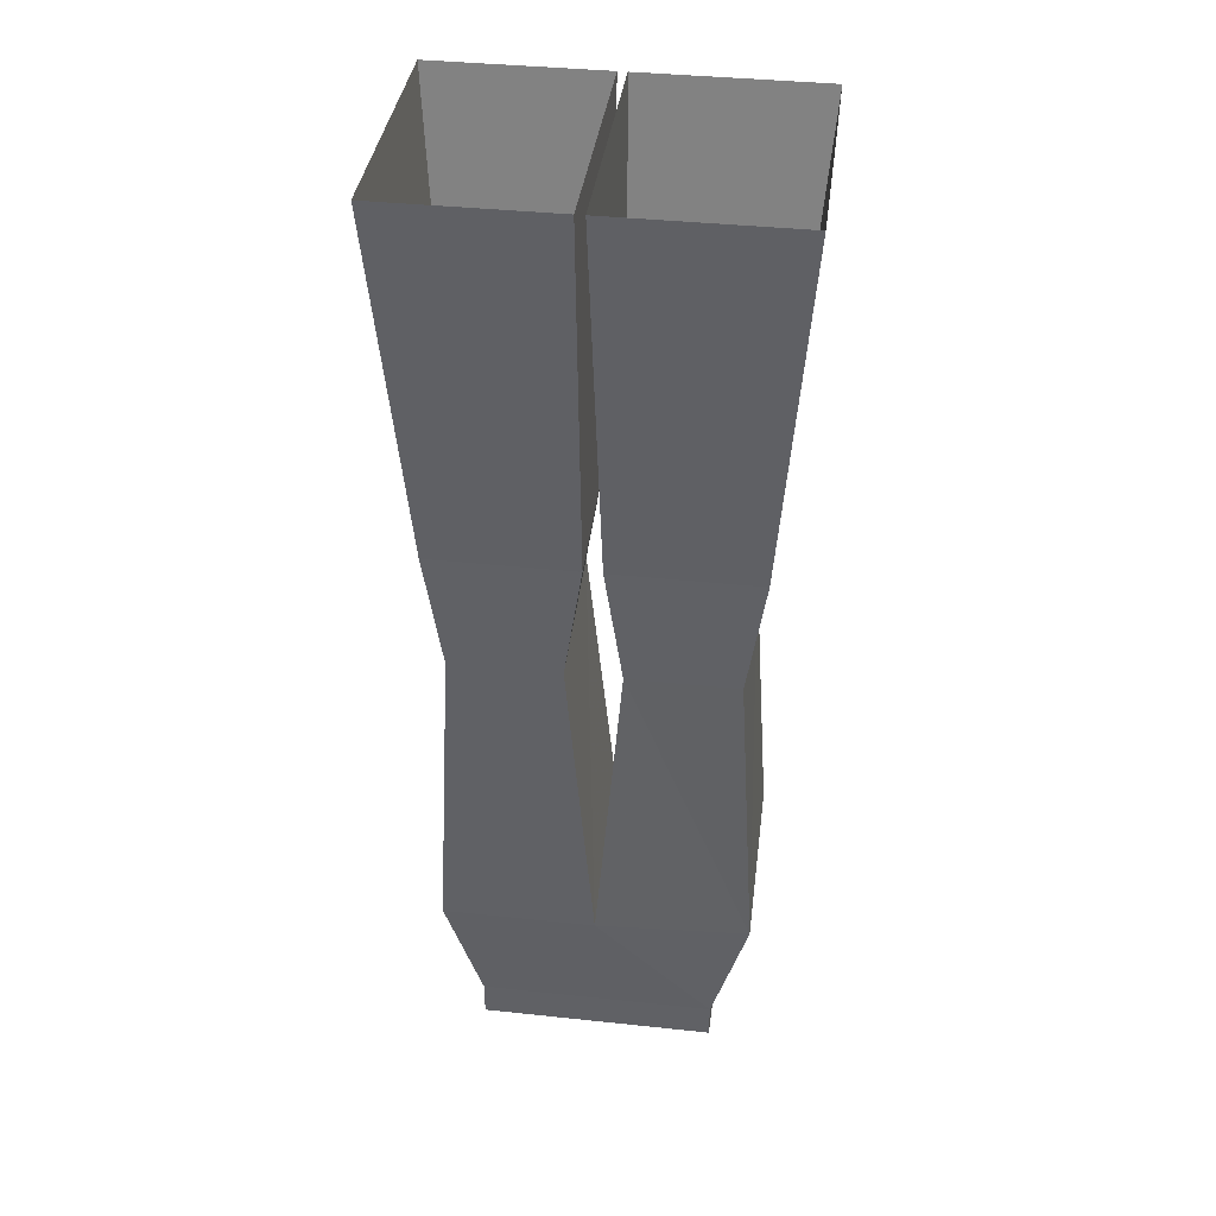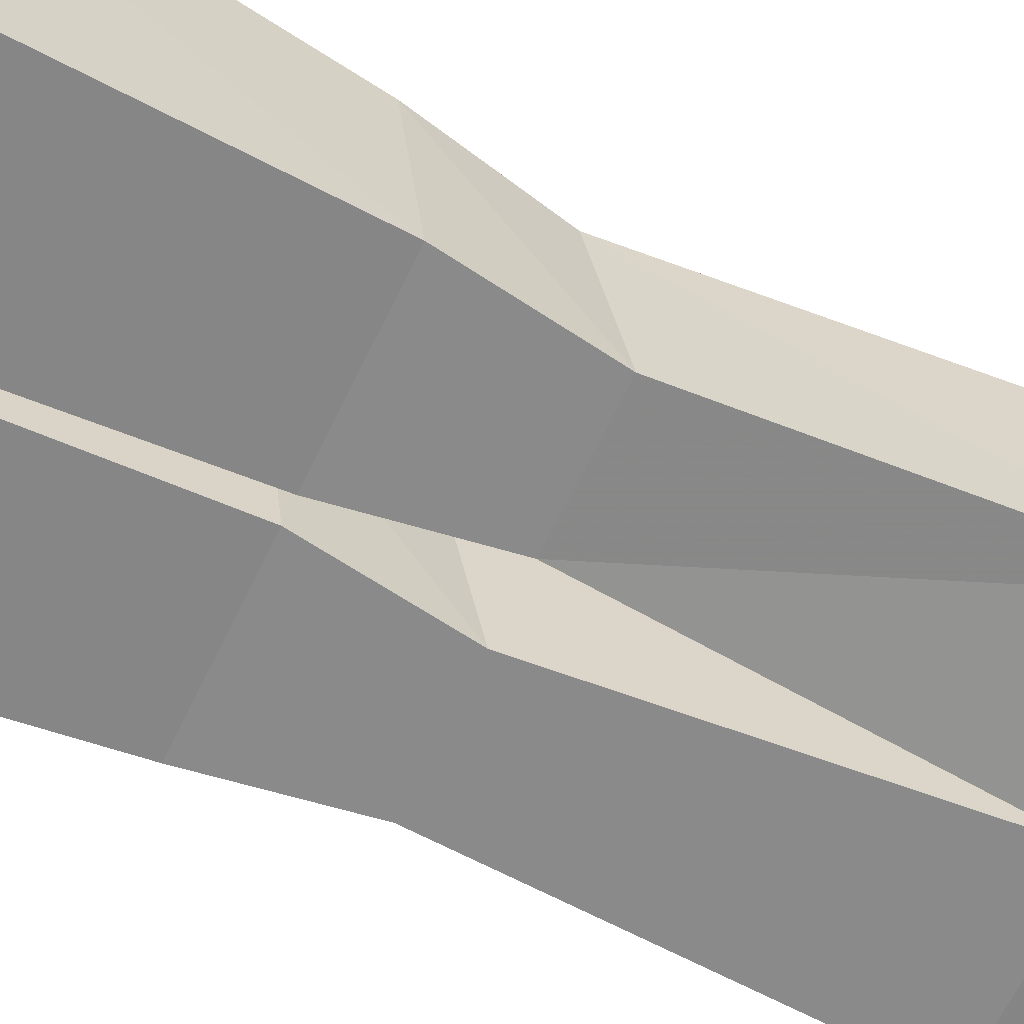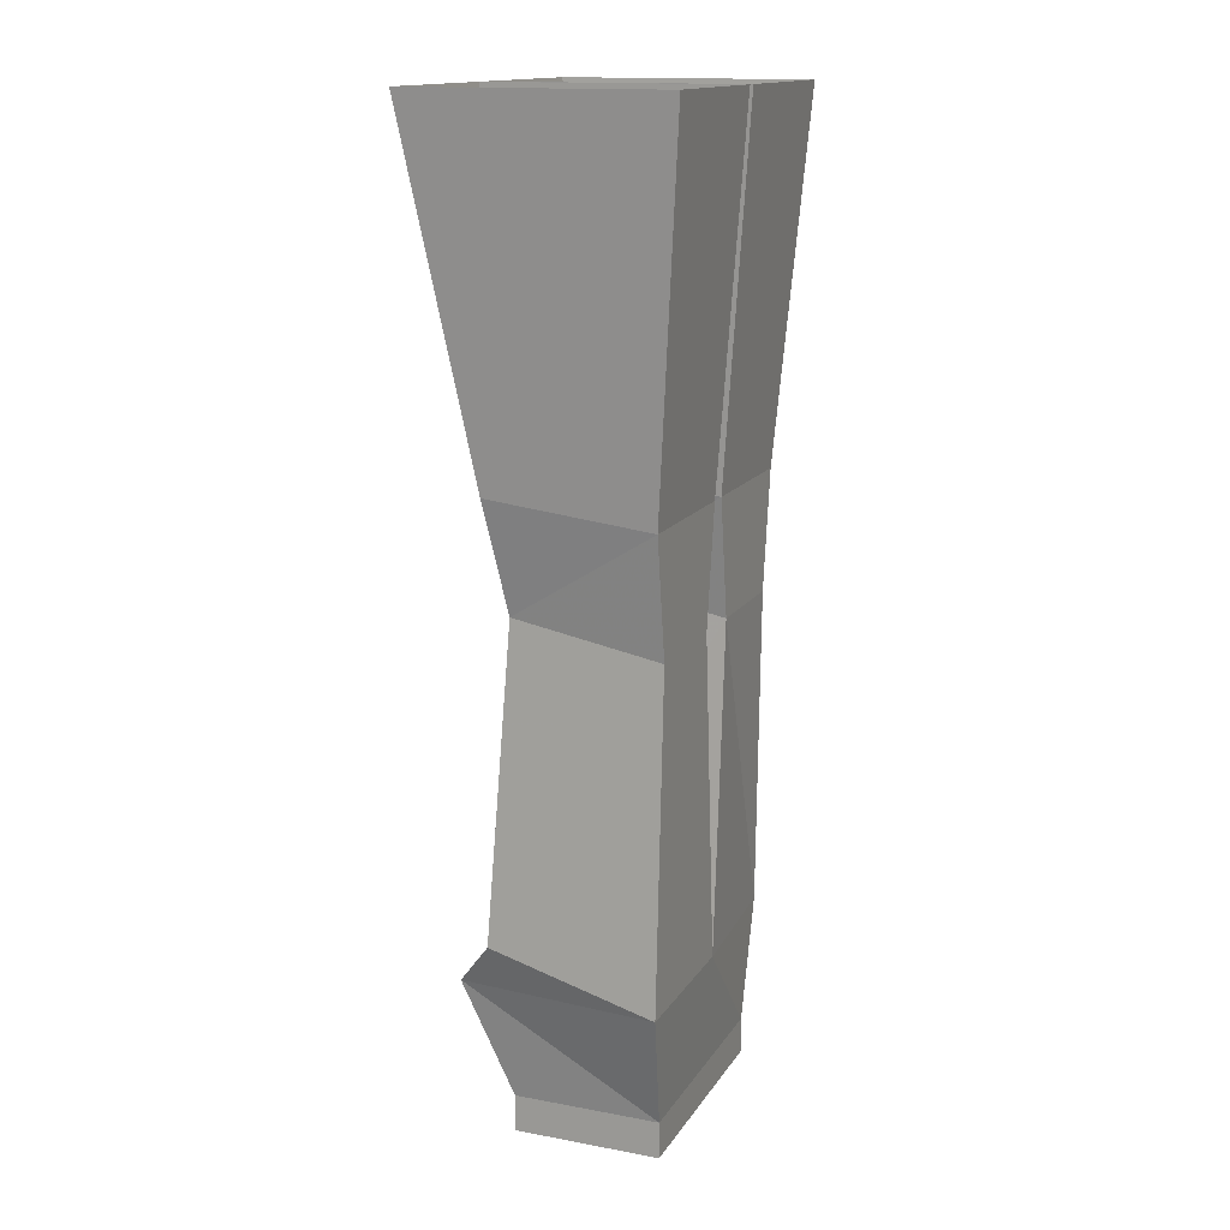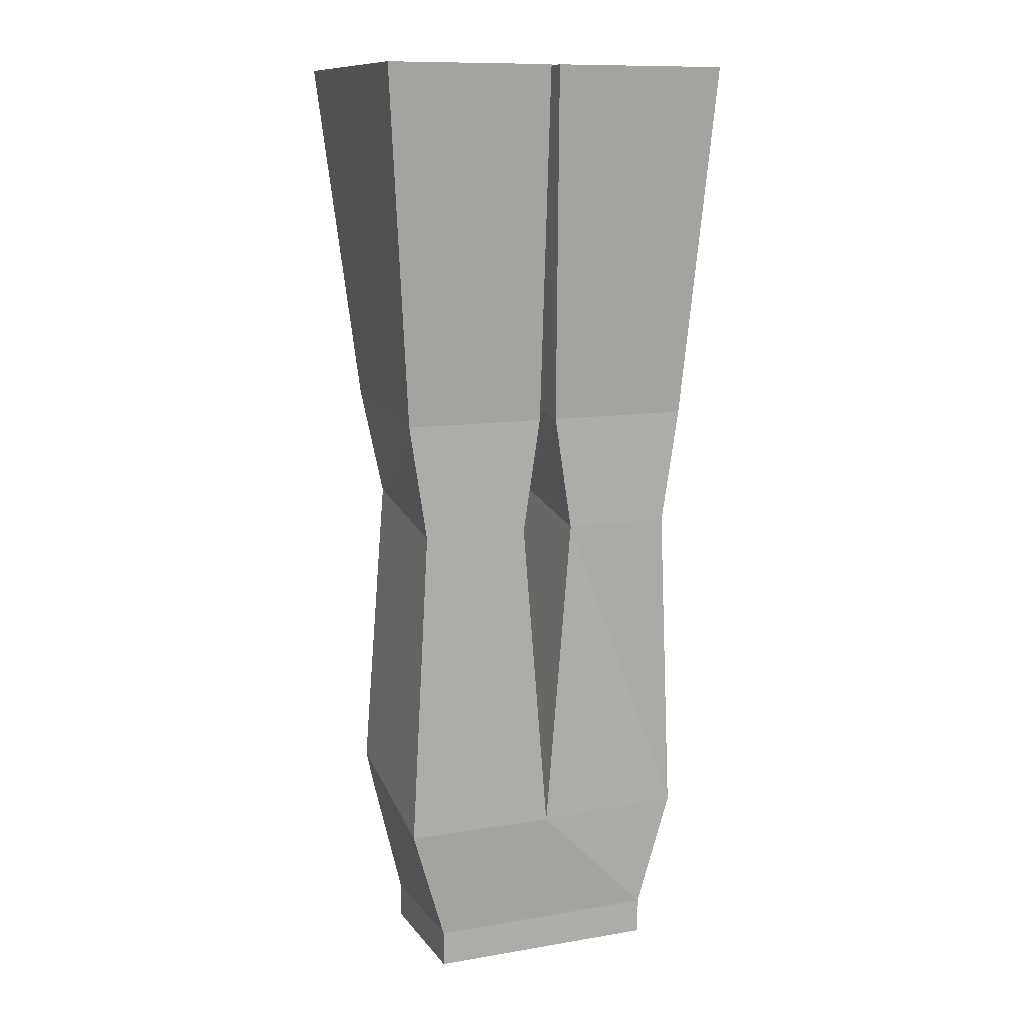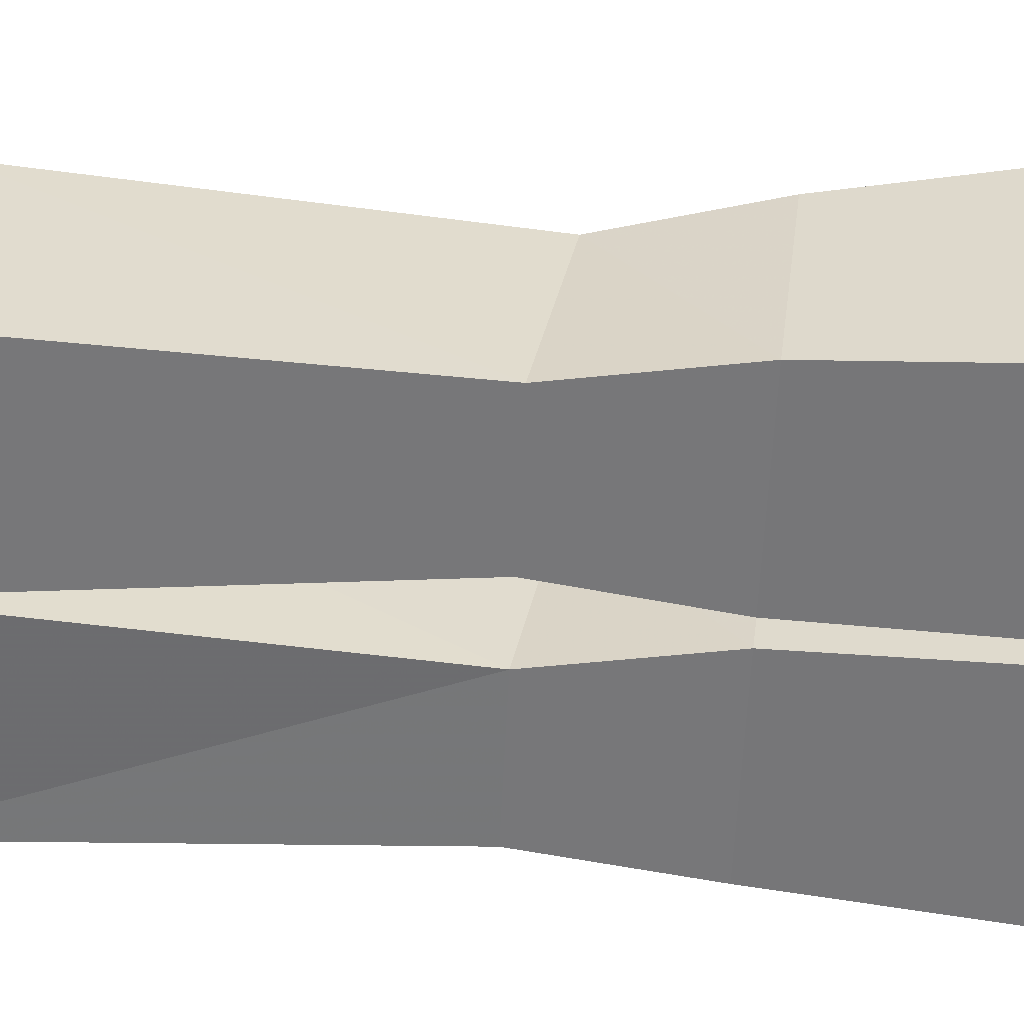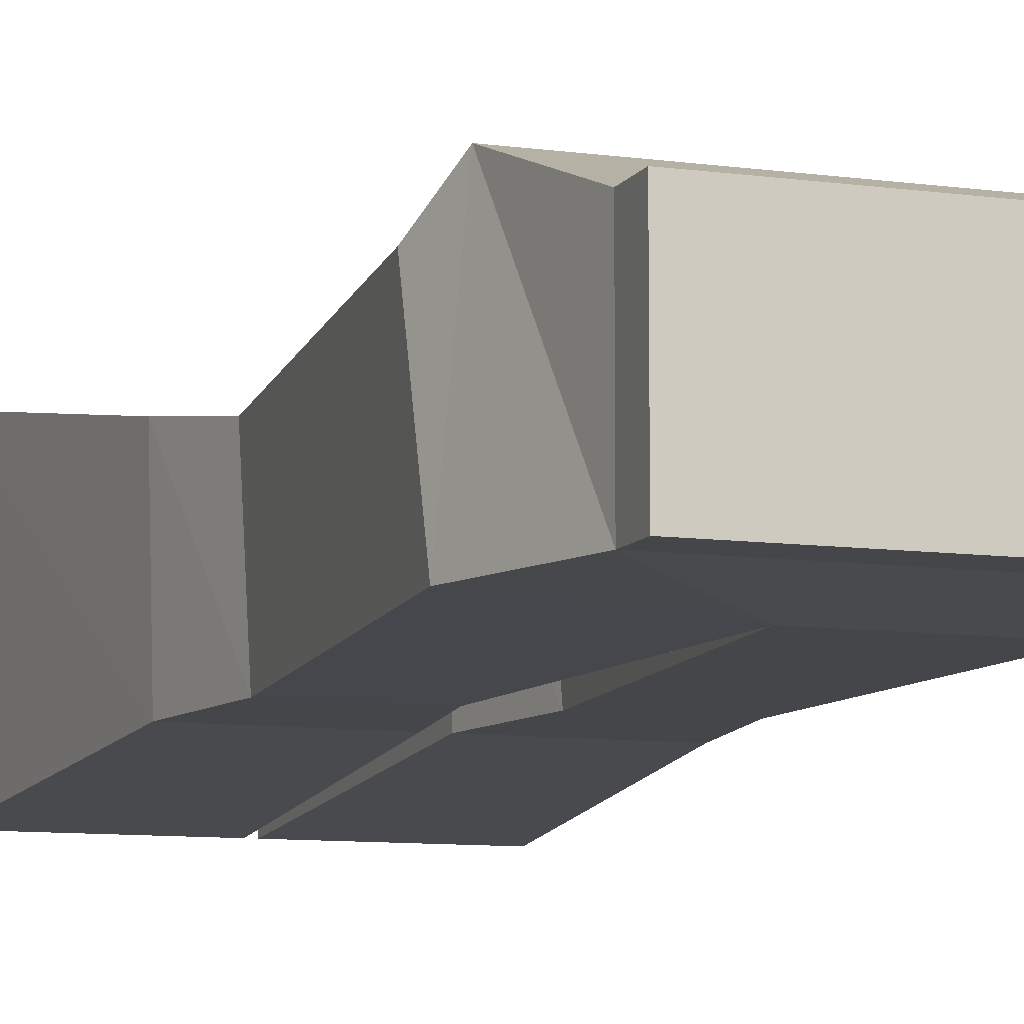
<metadata>
{"format":"obj","ext":"obj","renderer":"f3d","projection":"perspective","resolution":1024,"background":"white","views":[{"elev":38.6,"azim":-172.4,"up":"+Y"},{"elev":-63.5,"azim":-115.4,"up":"+Z"},{"elev":15.0,"azim":111.7,"up":"+Y"},{"elev":11.3,"azim":157.8,"up":"+Y"},{"elev":-57.2,"azim":87.3,"up":"+Z"},{"elev":-9.4,"azim":-19.9,"up":"+Z"}]}
</metadata>
<code>
o idk/male/legs/flares
v 13 -114 -8
v 13 -110 8
v 13 -114 8
v -13 -114 8
v -13 -114 -8
v -13 -110 -8
v 13 -110 -8
v 15 -97 13
v -13 -110 8
v -15 -97 13
v -17 -97 -8
v 0 -97 -9
v 17 -97 -9
v 17 -92 9
v 0 -92 9
v -17 -92 9
v -15 -58 7
v -15 -61 -9
v -3 -61 -9
v 3 -58 7
v 3 -61 -9
v 15 -61 -9
v 15 -58 7
v 17 -46 9
v 1 -46 9
v 1 -48 -9
v 17 -48 -9
v 20 -8 -12
v 20 -8 16
v 1 -8 16
v 1 -8 -12
v -3 -58 7
v -1 -46 9
v -17 -46 9
v -1 -48 -9
v 0 -8 -12
v 0 -8 16
v -20 -8 16
v -17 -48 -9
v -20 -8 -12
f 1 2 3
f 1 3 4
f 1 4 5
f 1 5 6
f 1 6 7
f 1 7 2
f 2 7 8
f 2 8 9
f 2 9 3
f 3 9 4
f 4 9 5
f 5 9 6
f 6 9 10
f 6 10 11
f 6 11 12
f 6 12 7
f 7 12 13
f 7 13 8
f 8 13 14
f 8 14 15
f 8 15 10
f 8 10 9
f 15 16 10
f 10 16 11
f 11 16 17
f 11 17 18
f 11 18 19
f 11 19 12
f 12 19 15
f 12 15 20
f 12 20 21
f 12 21 22
f 12 22 13
f 13 22 14
f 14 22 23
f 14 23 20
f 14 20 15
f 23 24 25
f 23 25 20
f 20 25 21
f 21 25 26
f 21 26 27
f 21 27 22
f 22 27 23
f 23 27 24
f 24 27 28
f 24 28 29
f 24 29 30
f 24 30 25
f 25 30 26
f 26 30 31
f 26 31 28
f 26 28 27
f 32 33 34
f 32 34 17
f 32 17 15
f 32 15 19
f 32 19 35
f 32 35 33
f 33 35 36
f 33 36 37
f 33 37 38
f 33 38 34
f 34 38 39
f 34 39 18
f 34 18 17
f 35 19 18
f 35 18 39
f 35 39 36
f 36 39 40
f 40 39 38
f 15 17 16

</code>
